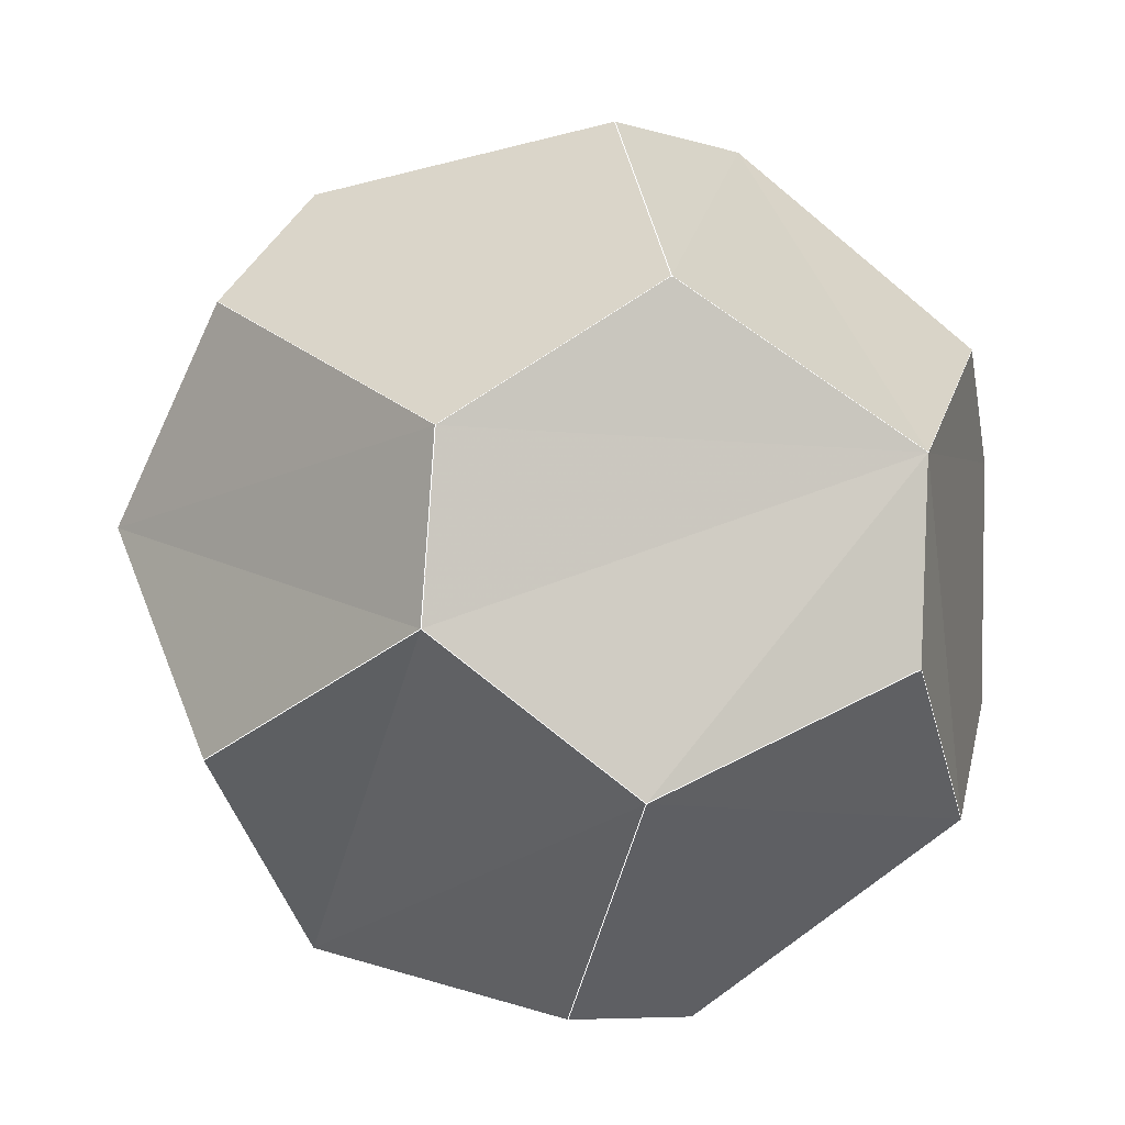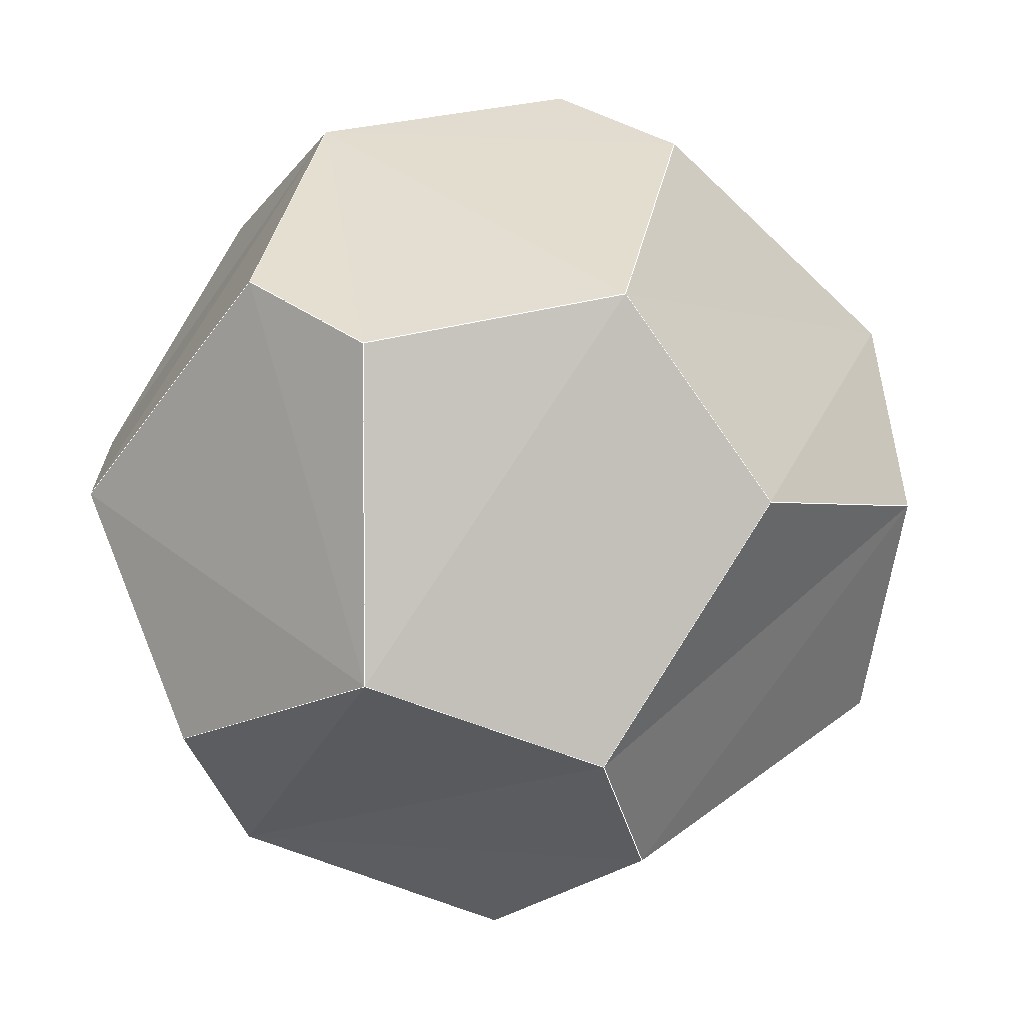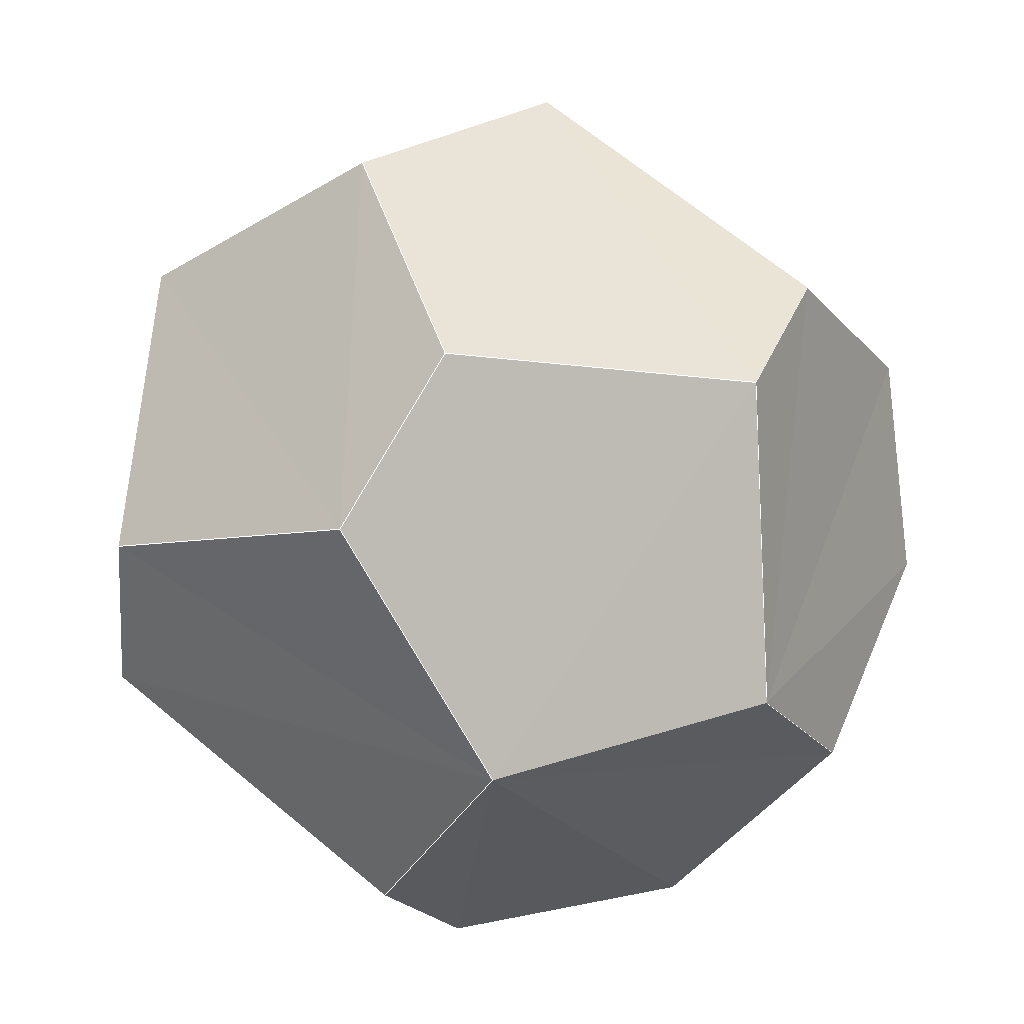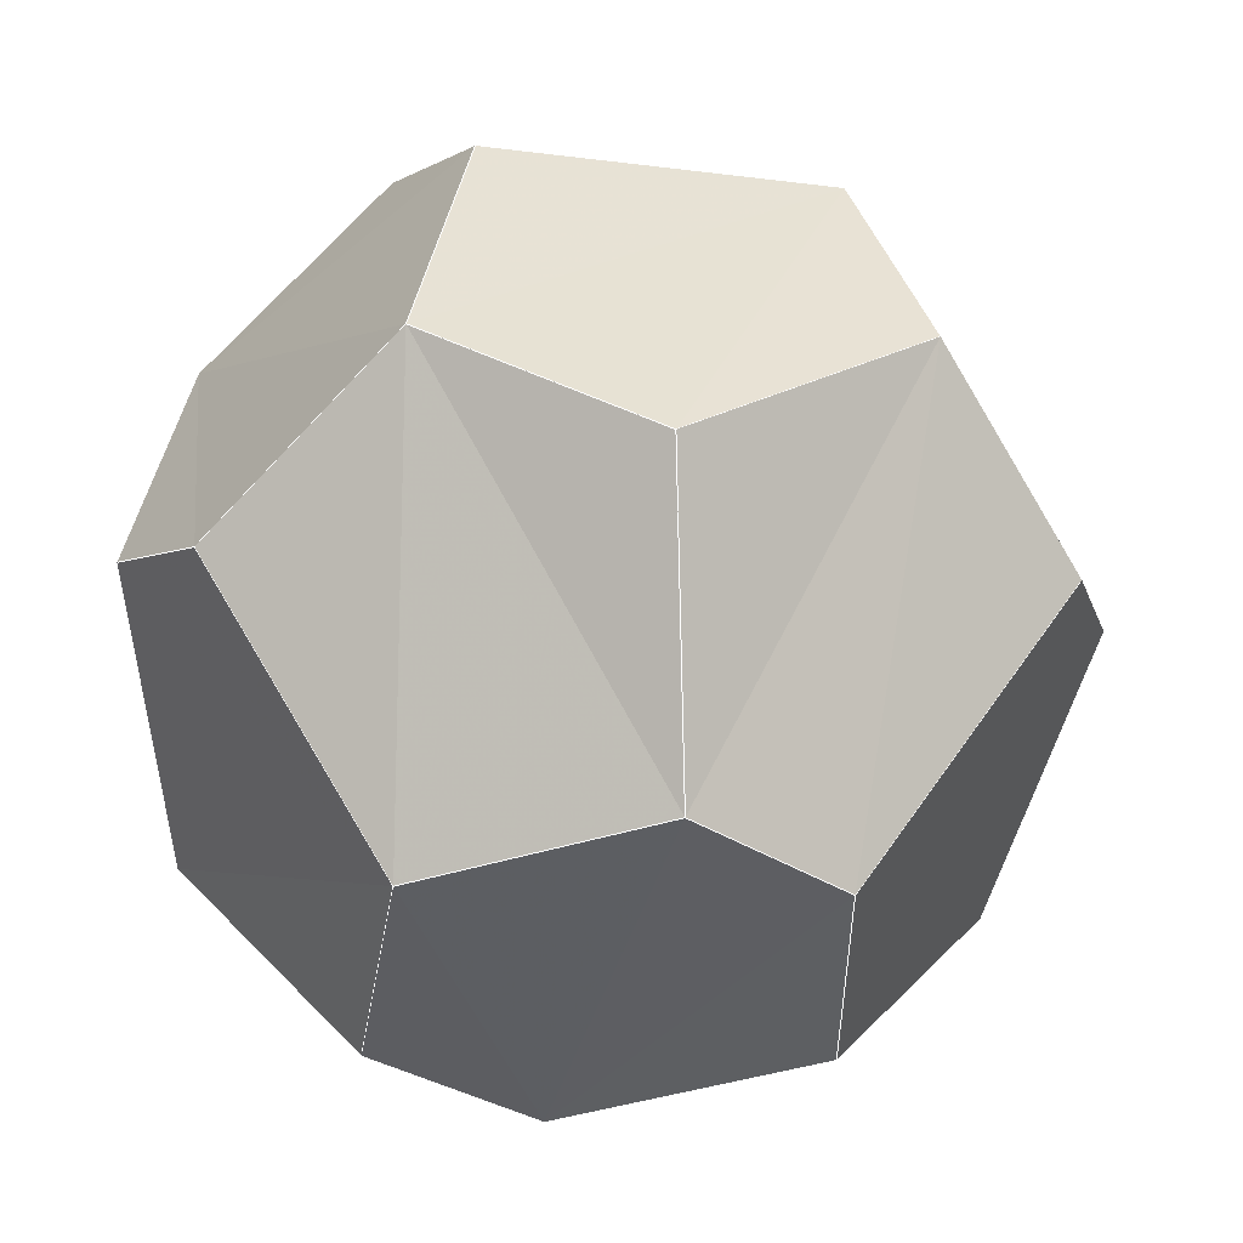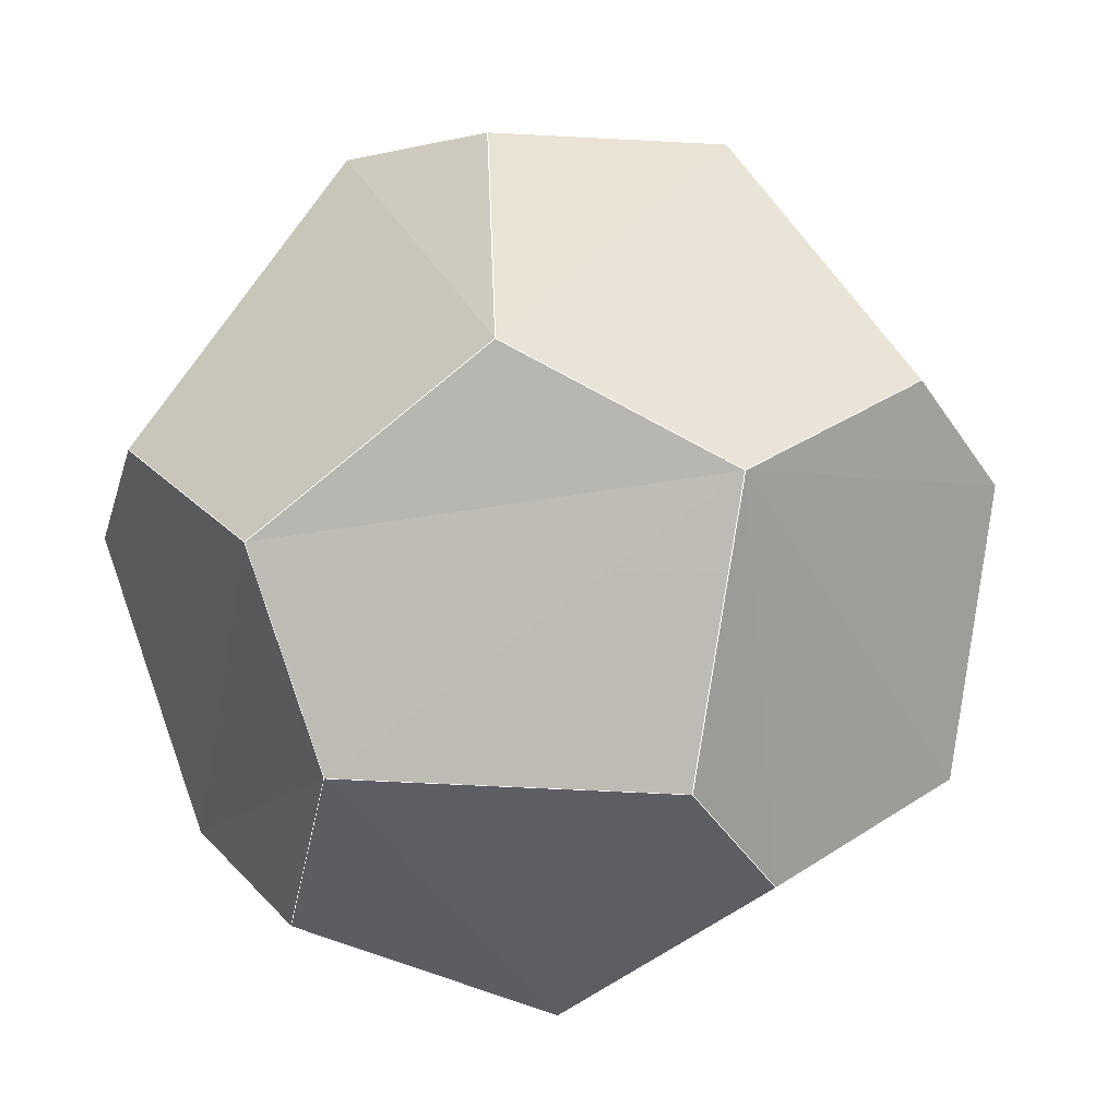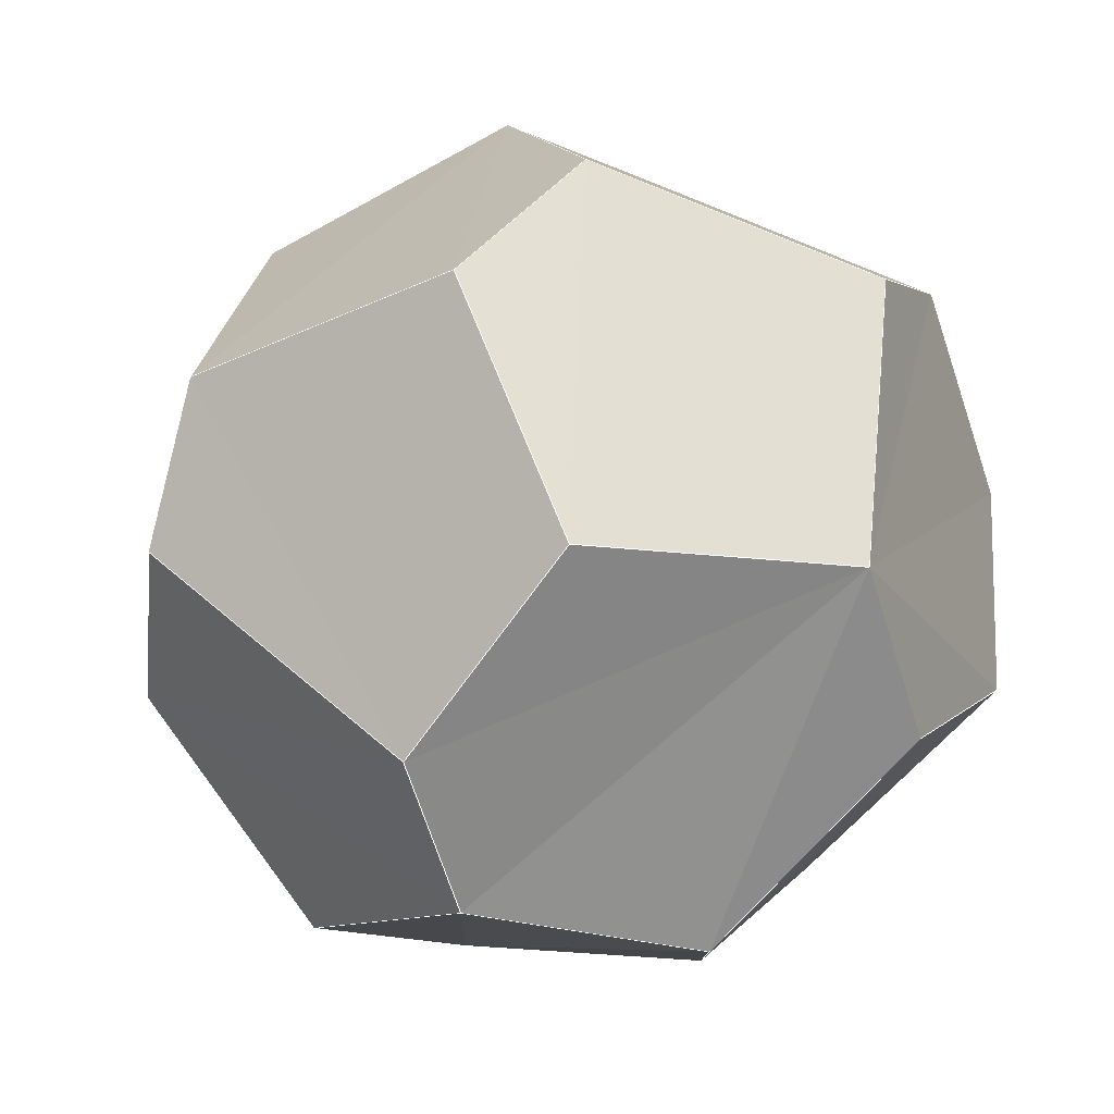
<metadata>
{"format":"obj","ext":"obj","renderer":"f3d","projection":"perspective","resolution":1024,"background":"white","views":[{"elev":7.4,"azim":-176.5,"up":"+Y"},{"elev":-52.0,"azim":17.9,"up":"+Z"},{"elev":79.1,"azim":-6.6,"up":"+Y"},{"elev":-59.7,"azim":57.5,"up":"+Z"},{"elev":13.8,"azim":-32.0,"up":"+Z"},{"elev":-46.5,"azim":-160.6,"up":"+Z"}]}
</metadata>
<code>
v -0.09697 0.7063 0.7012
v 0.5113 0.6197 0.5954
v -0.3538 0.9203 0.1668
v -0.7345 0.3255 -0.5954
v -0.8685 0.4914 0.06604
v 0.5569 0.8279 -0.06604
v -0.09522 0.9814 -0.1668
v -0.2292 0.6751 -0.7012
v 0.3129 -0.1984 0.9289
v 0.9728 -0.06617 0.2222
v 0.6877 0.239 0.6855
v -0.1368 -0.9103 0.3907
v 0.5296 -0.7529 -0.3907
v 0.6585 -0.7159 0.2321
v 0.4034 -0.7709 0.493
v -0.5017 -0.5894 0.6332
v -0.9178 -0.3244 0.2289
v -0.9221 0.2179 0.3199
v -0.368 0.2625 0.892
v -0.2177 -0.08447 0.9724
v -0.1911 -0.3174 -0.9289
v -0.722 -0.09384 -0.6855
v -0.8404 -0.4943 -0.2222
v -0.2687 -0.9348 -0.2321
v -0.01599 -0.8699 -0.493
v 0.966 0.1204 -0.2289
v 0.7272 0.6074 -0.3199
v 0.7124 -0.3027 -0.6332
v 0.2325 0.02182 -0.9724
v 0.2117 0.3994 -0.892
f 9 15 12 16 20
f 9 15 14 10 11
f 1 19 20 9 11 2
f 1 3 7 6 2
f 1 19 18 5 3
f 4 5 18 17 23 22
f 16 20 19 18 17
f 12 24 23 17 16
f 12 15 14 13 25 24
f 10 14 13 28 26
f 26 27 30 29 28
f 2 11 10 26 27 6
f 6 27 30 8 7
f 3 5 4 8 7
f 4 8 30 29 21 22
f 21 25 24 23 22
f 13 25 21 29 28
l 9 15 12 16 20
l 9 15 14 10 11
l 1 19 20 9 11 2
l 1 3 7 6 2
l 1 19 18 5 3
l 4 5 18 17 23 22
l 16 20 19 18 17
l 12 24 23 17 16
l 12 15 14 13 25 24
l 10 14 13 28 26
l 26 27 30 29 28
l 2 11 10 26 27 6
l 6 27 30 8 7
l 3 5 4 8 7
l 4 8 30 29 21 22
l 21 25 24 23 22
l 13 25 21 29 28

</code>
